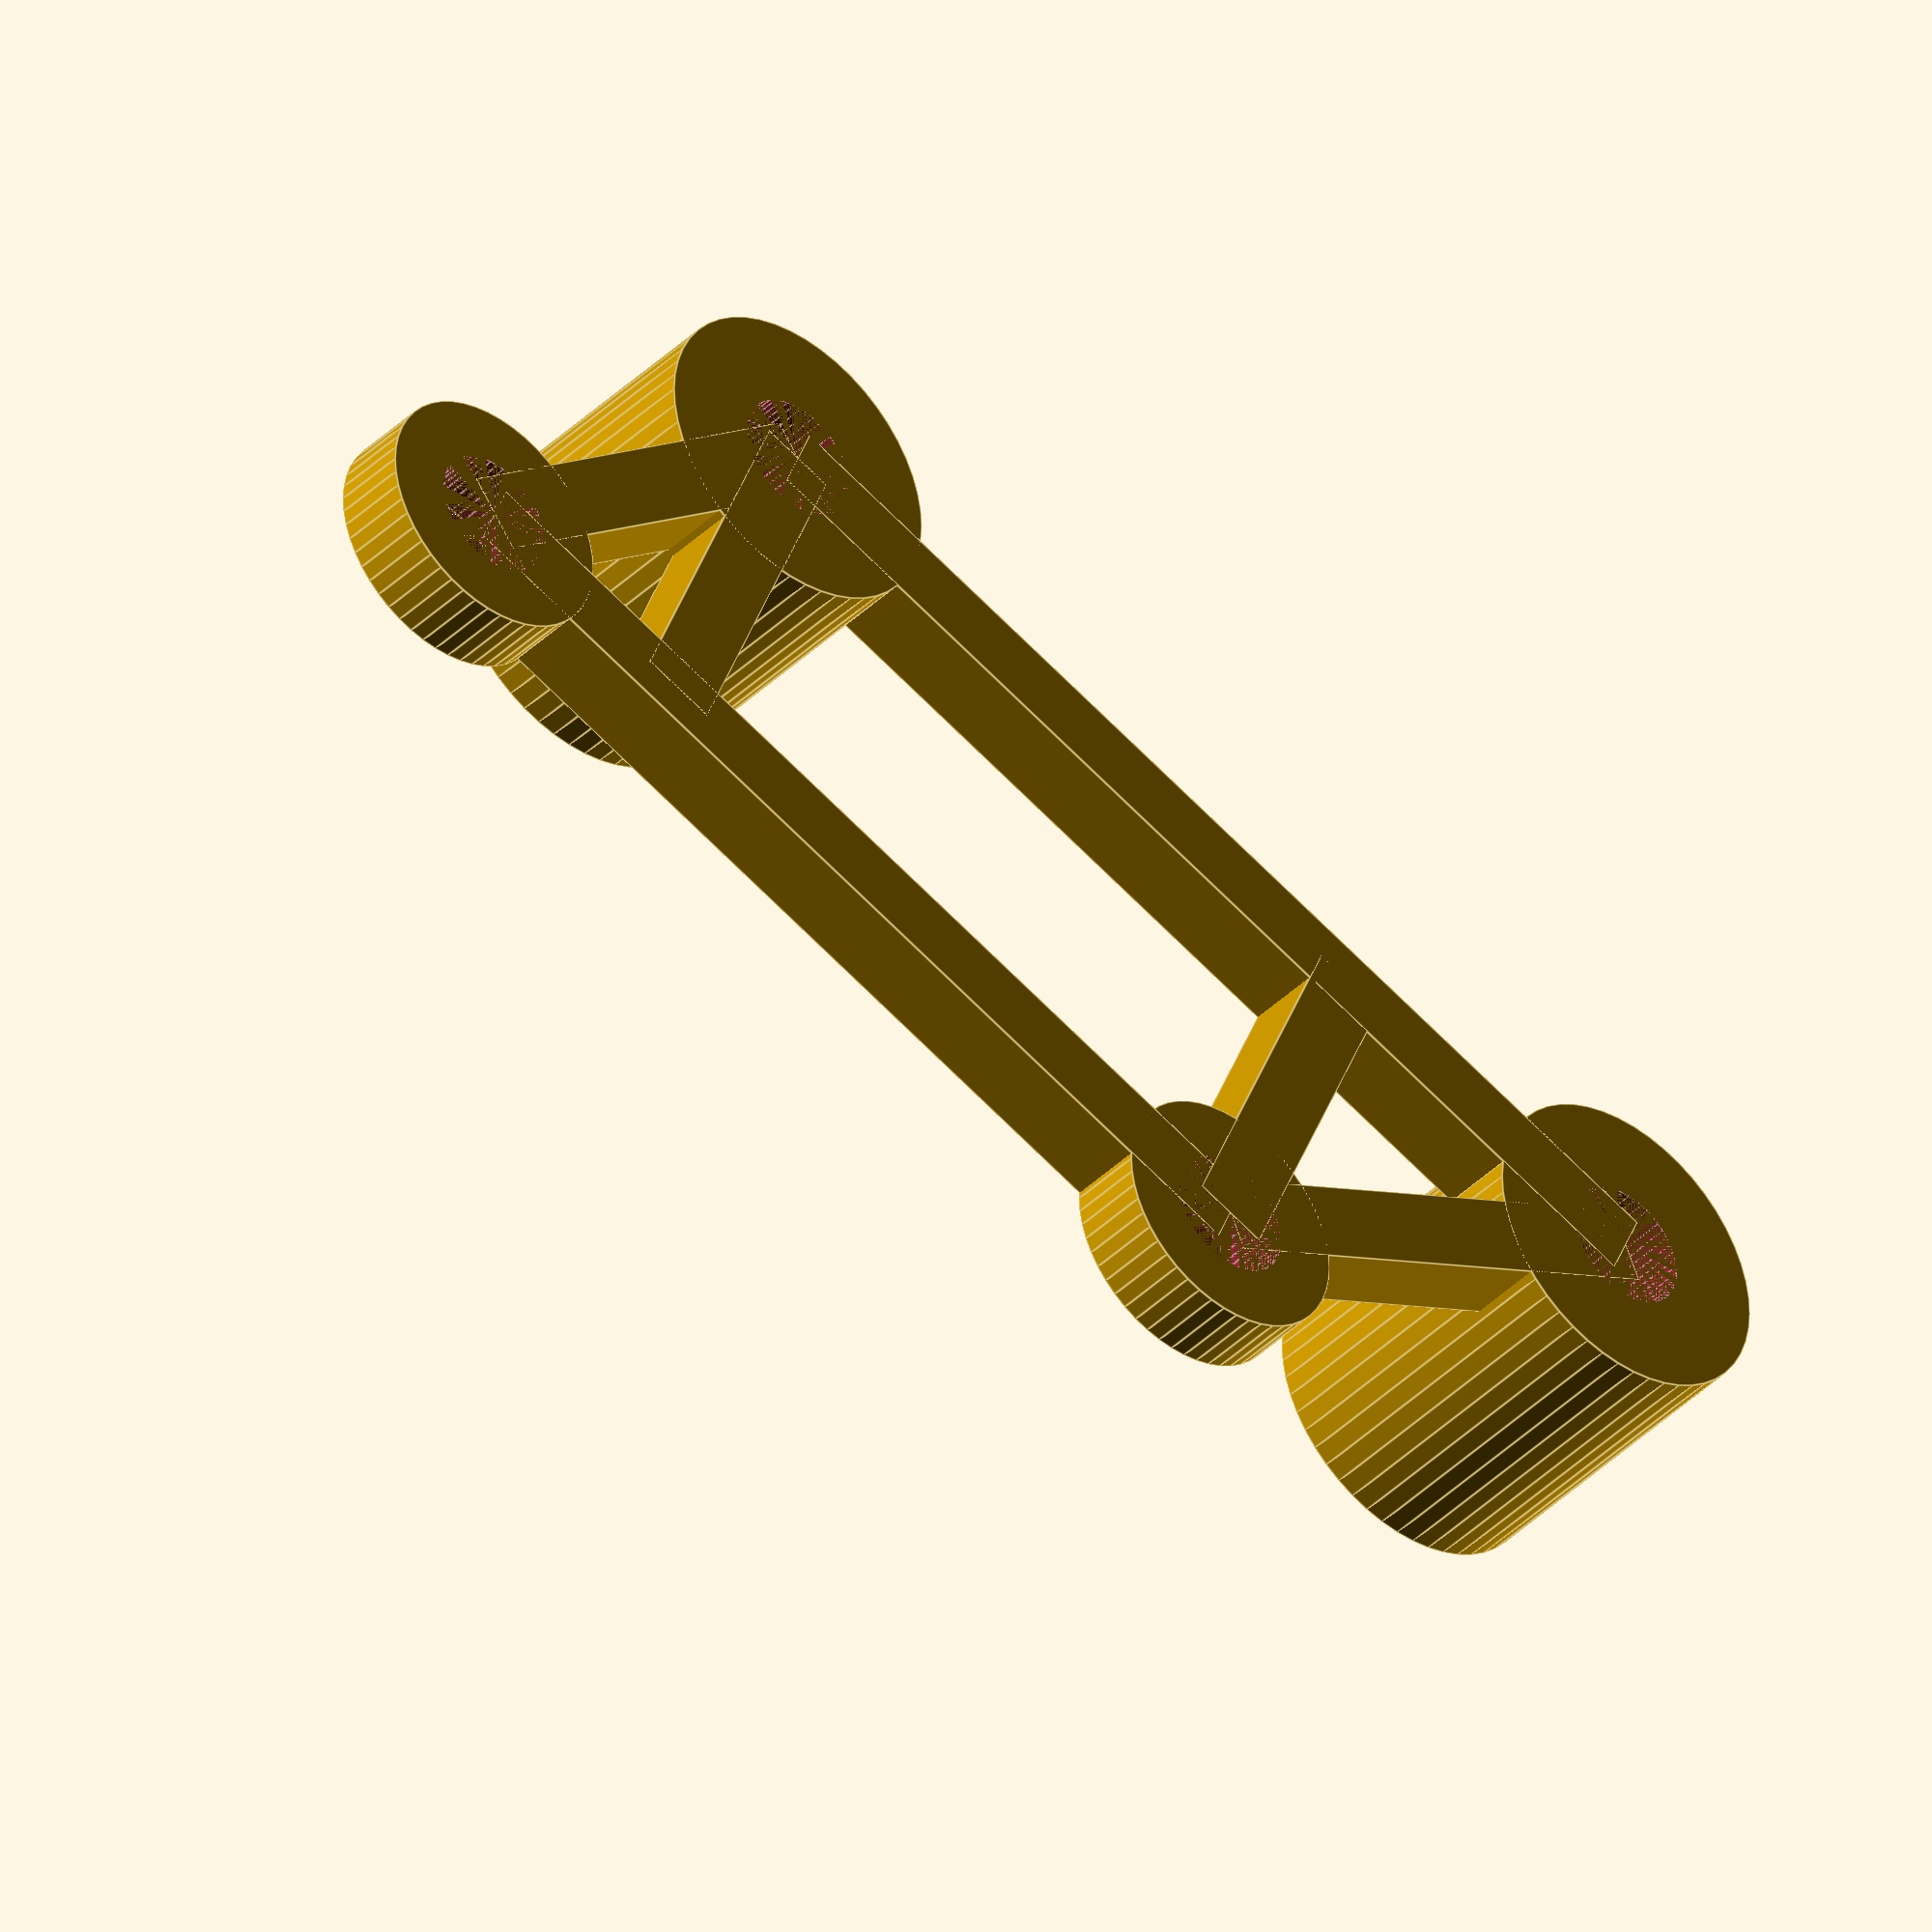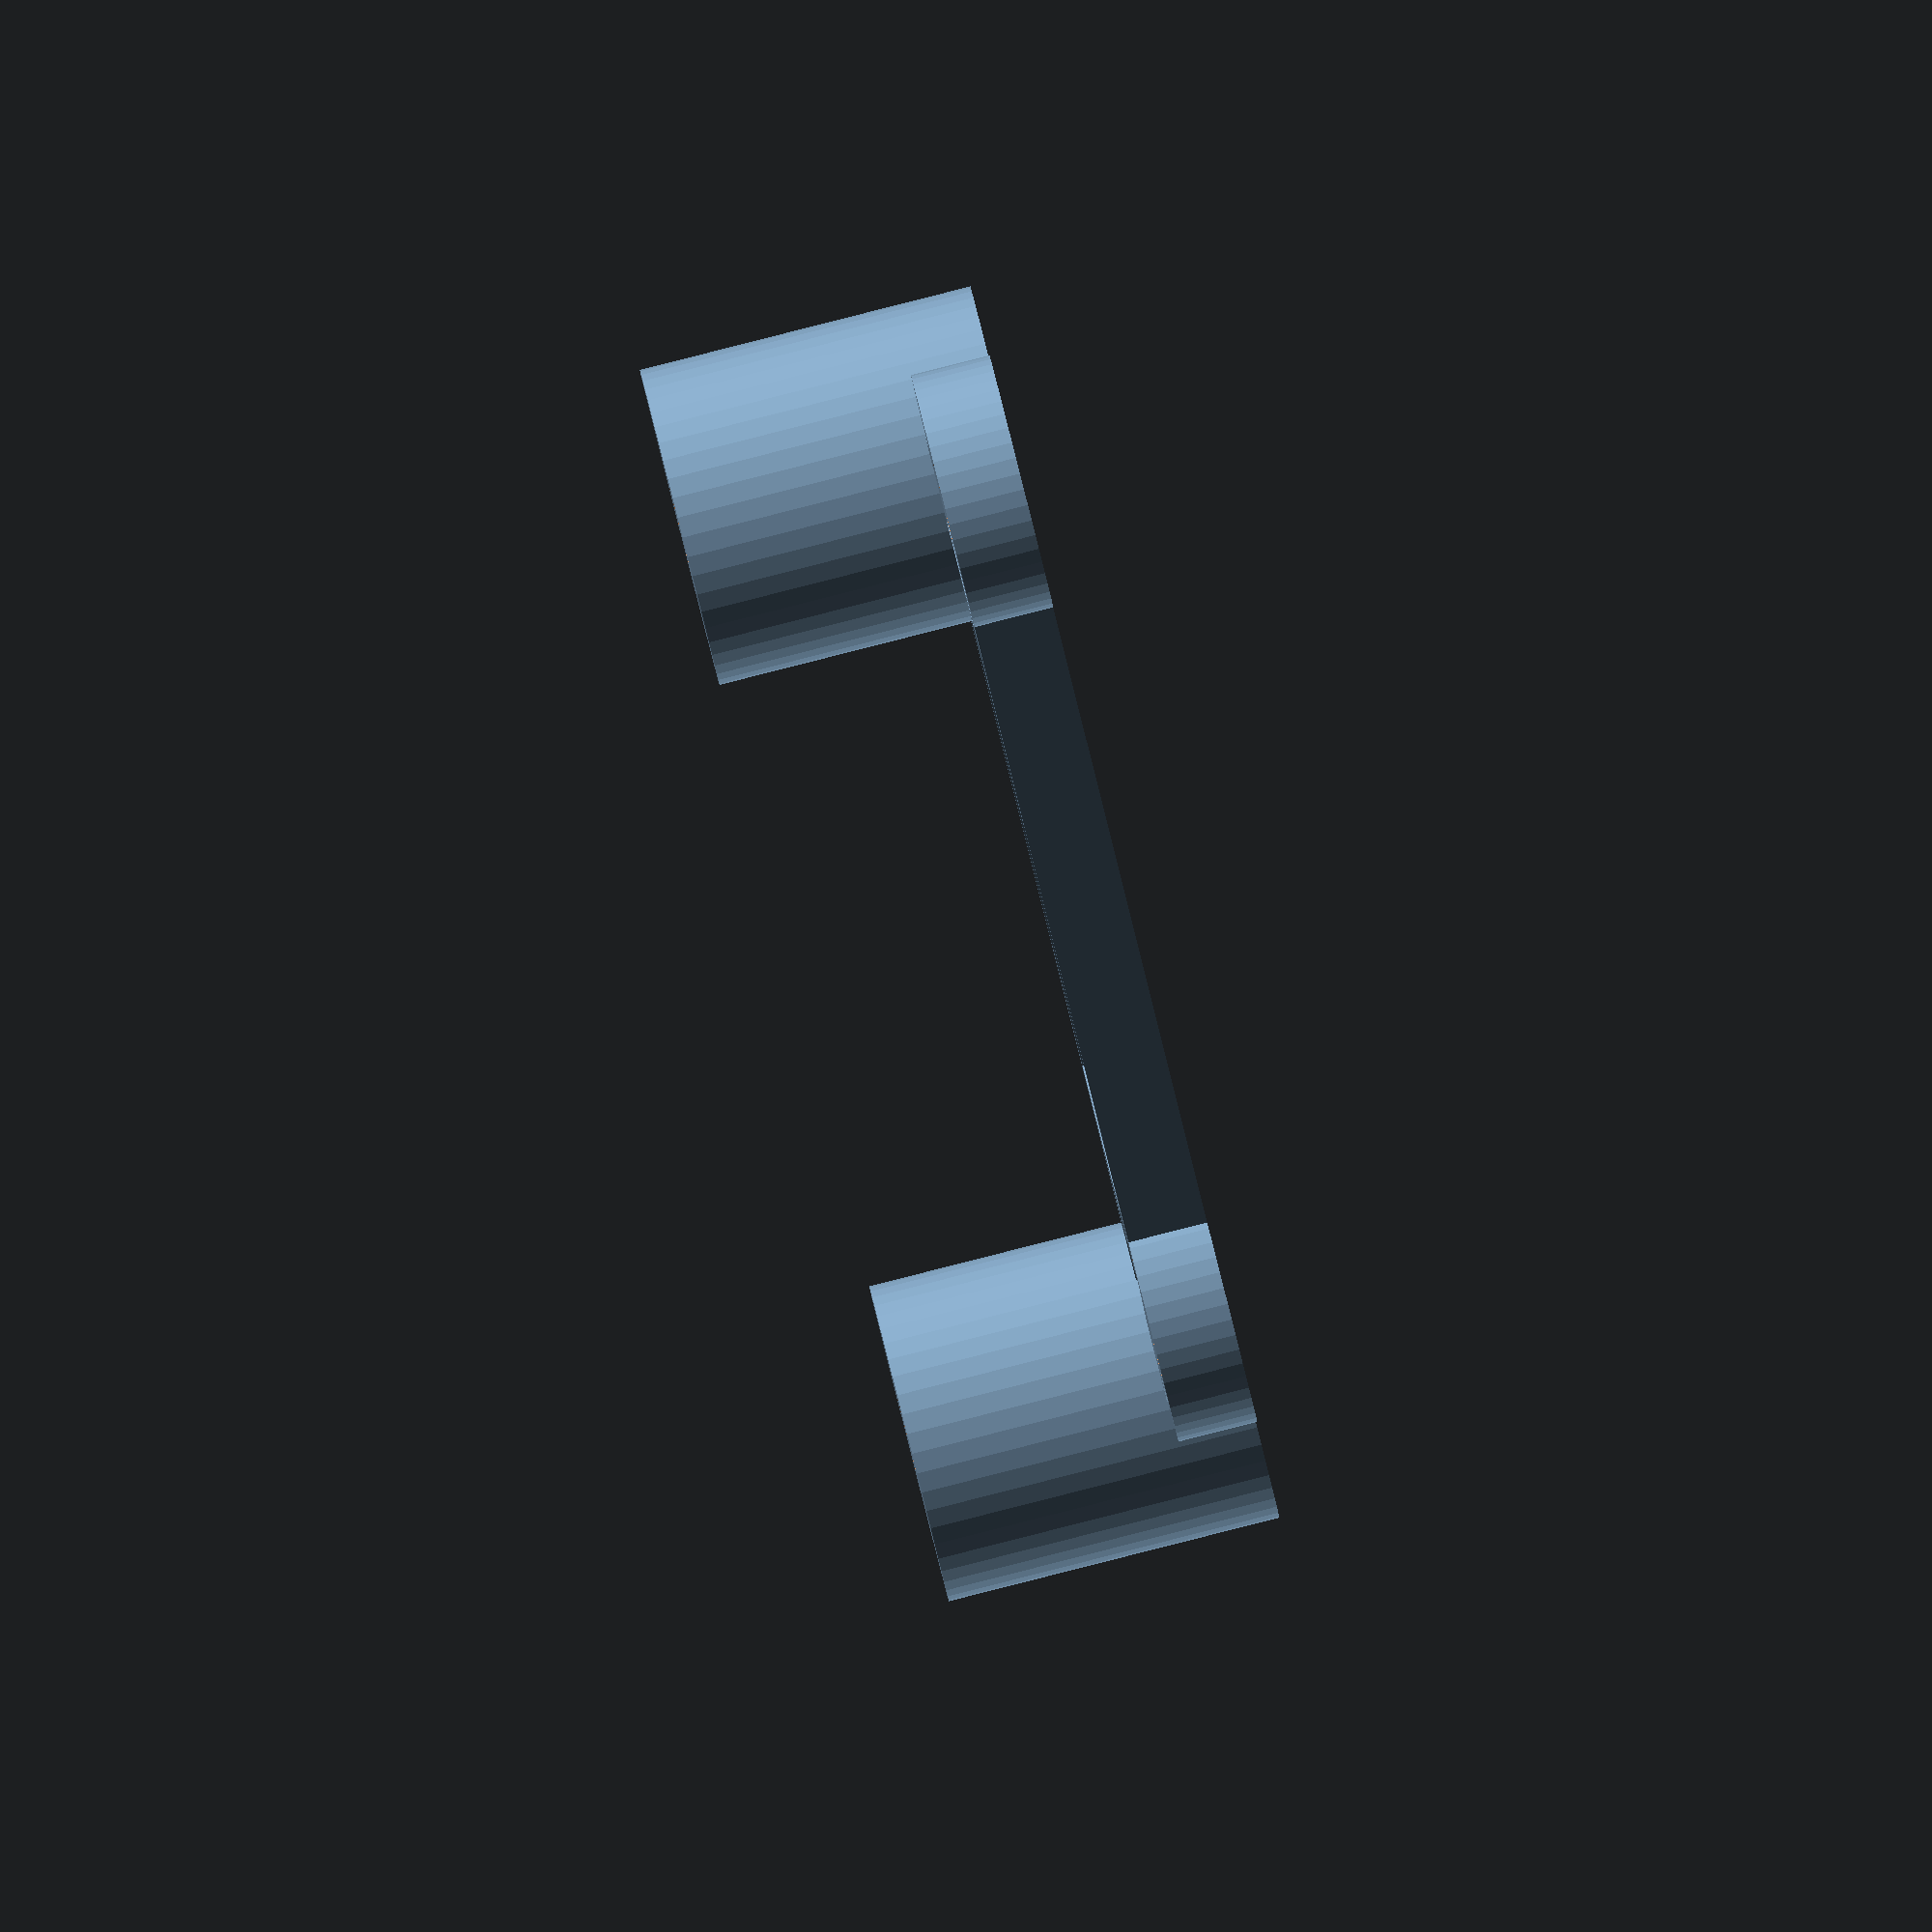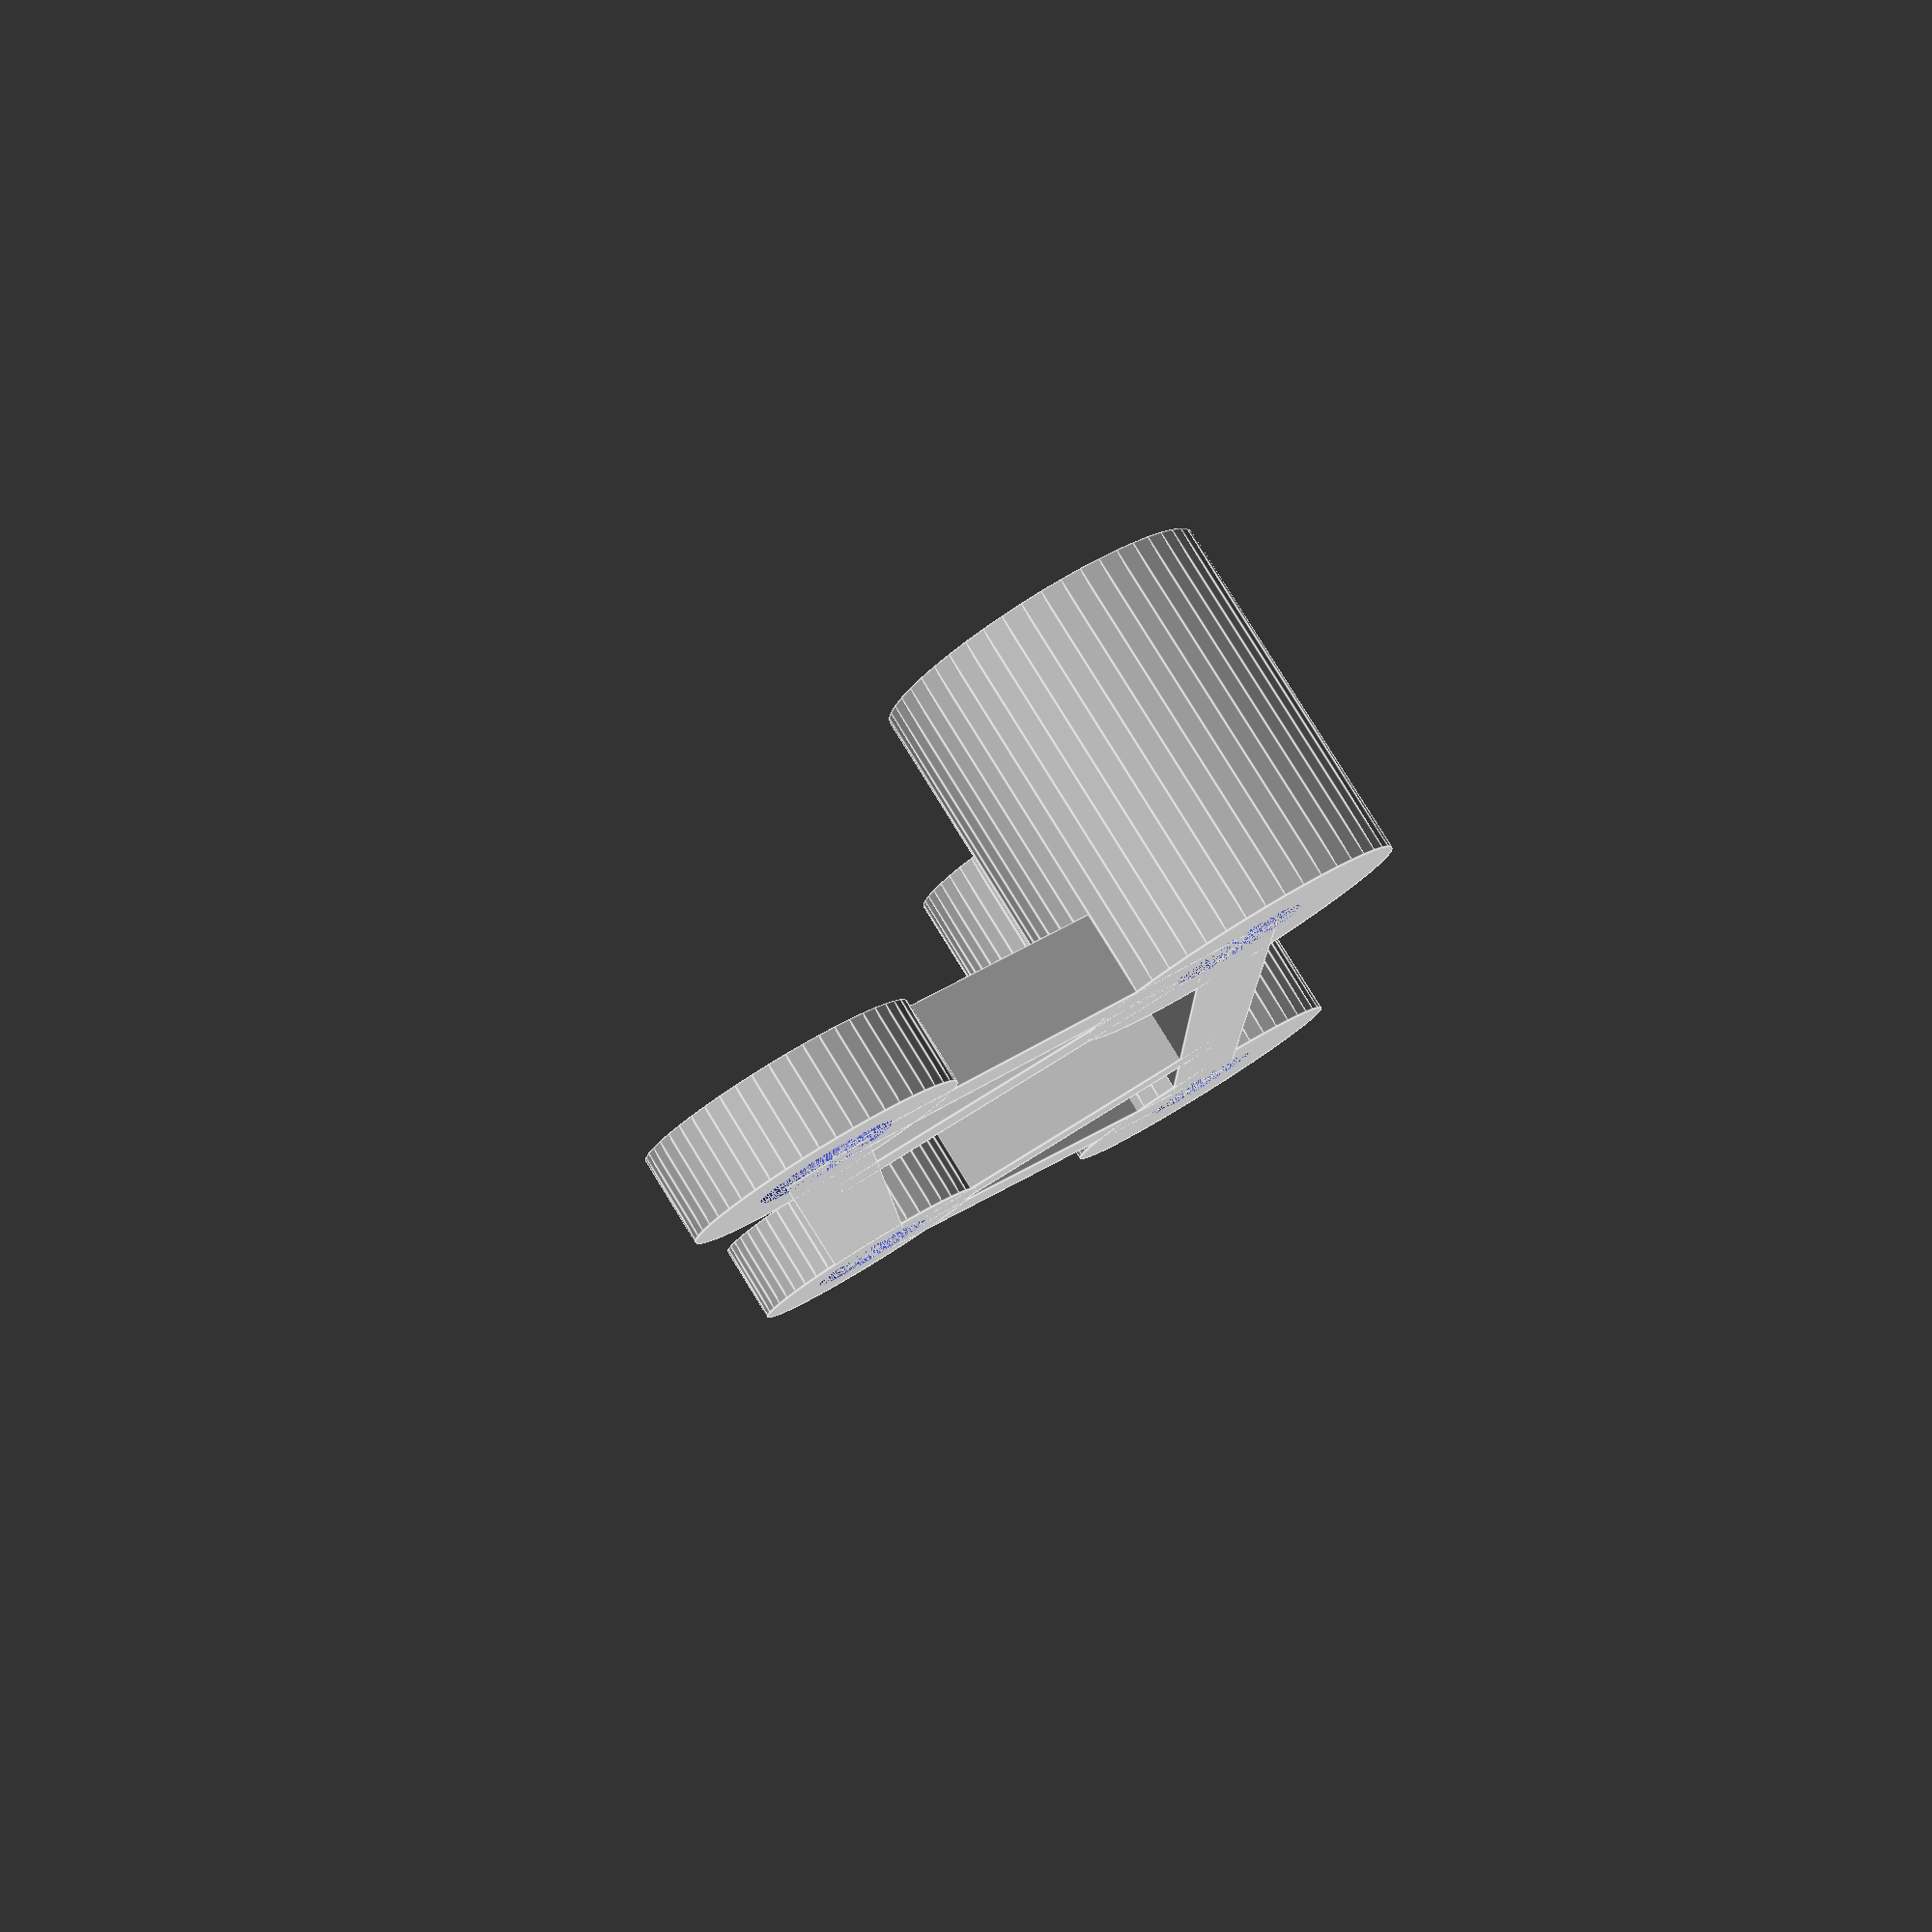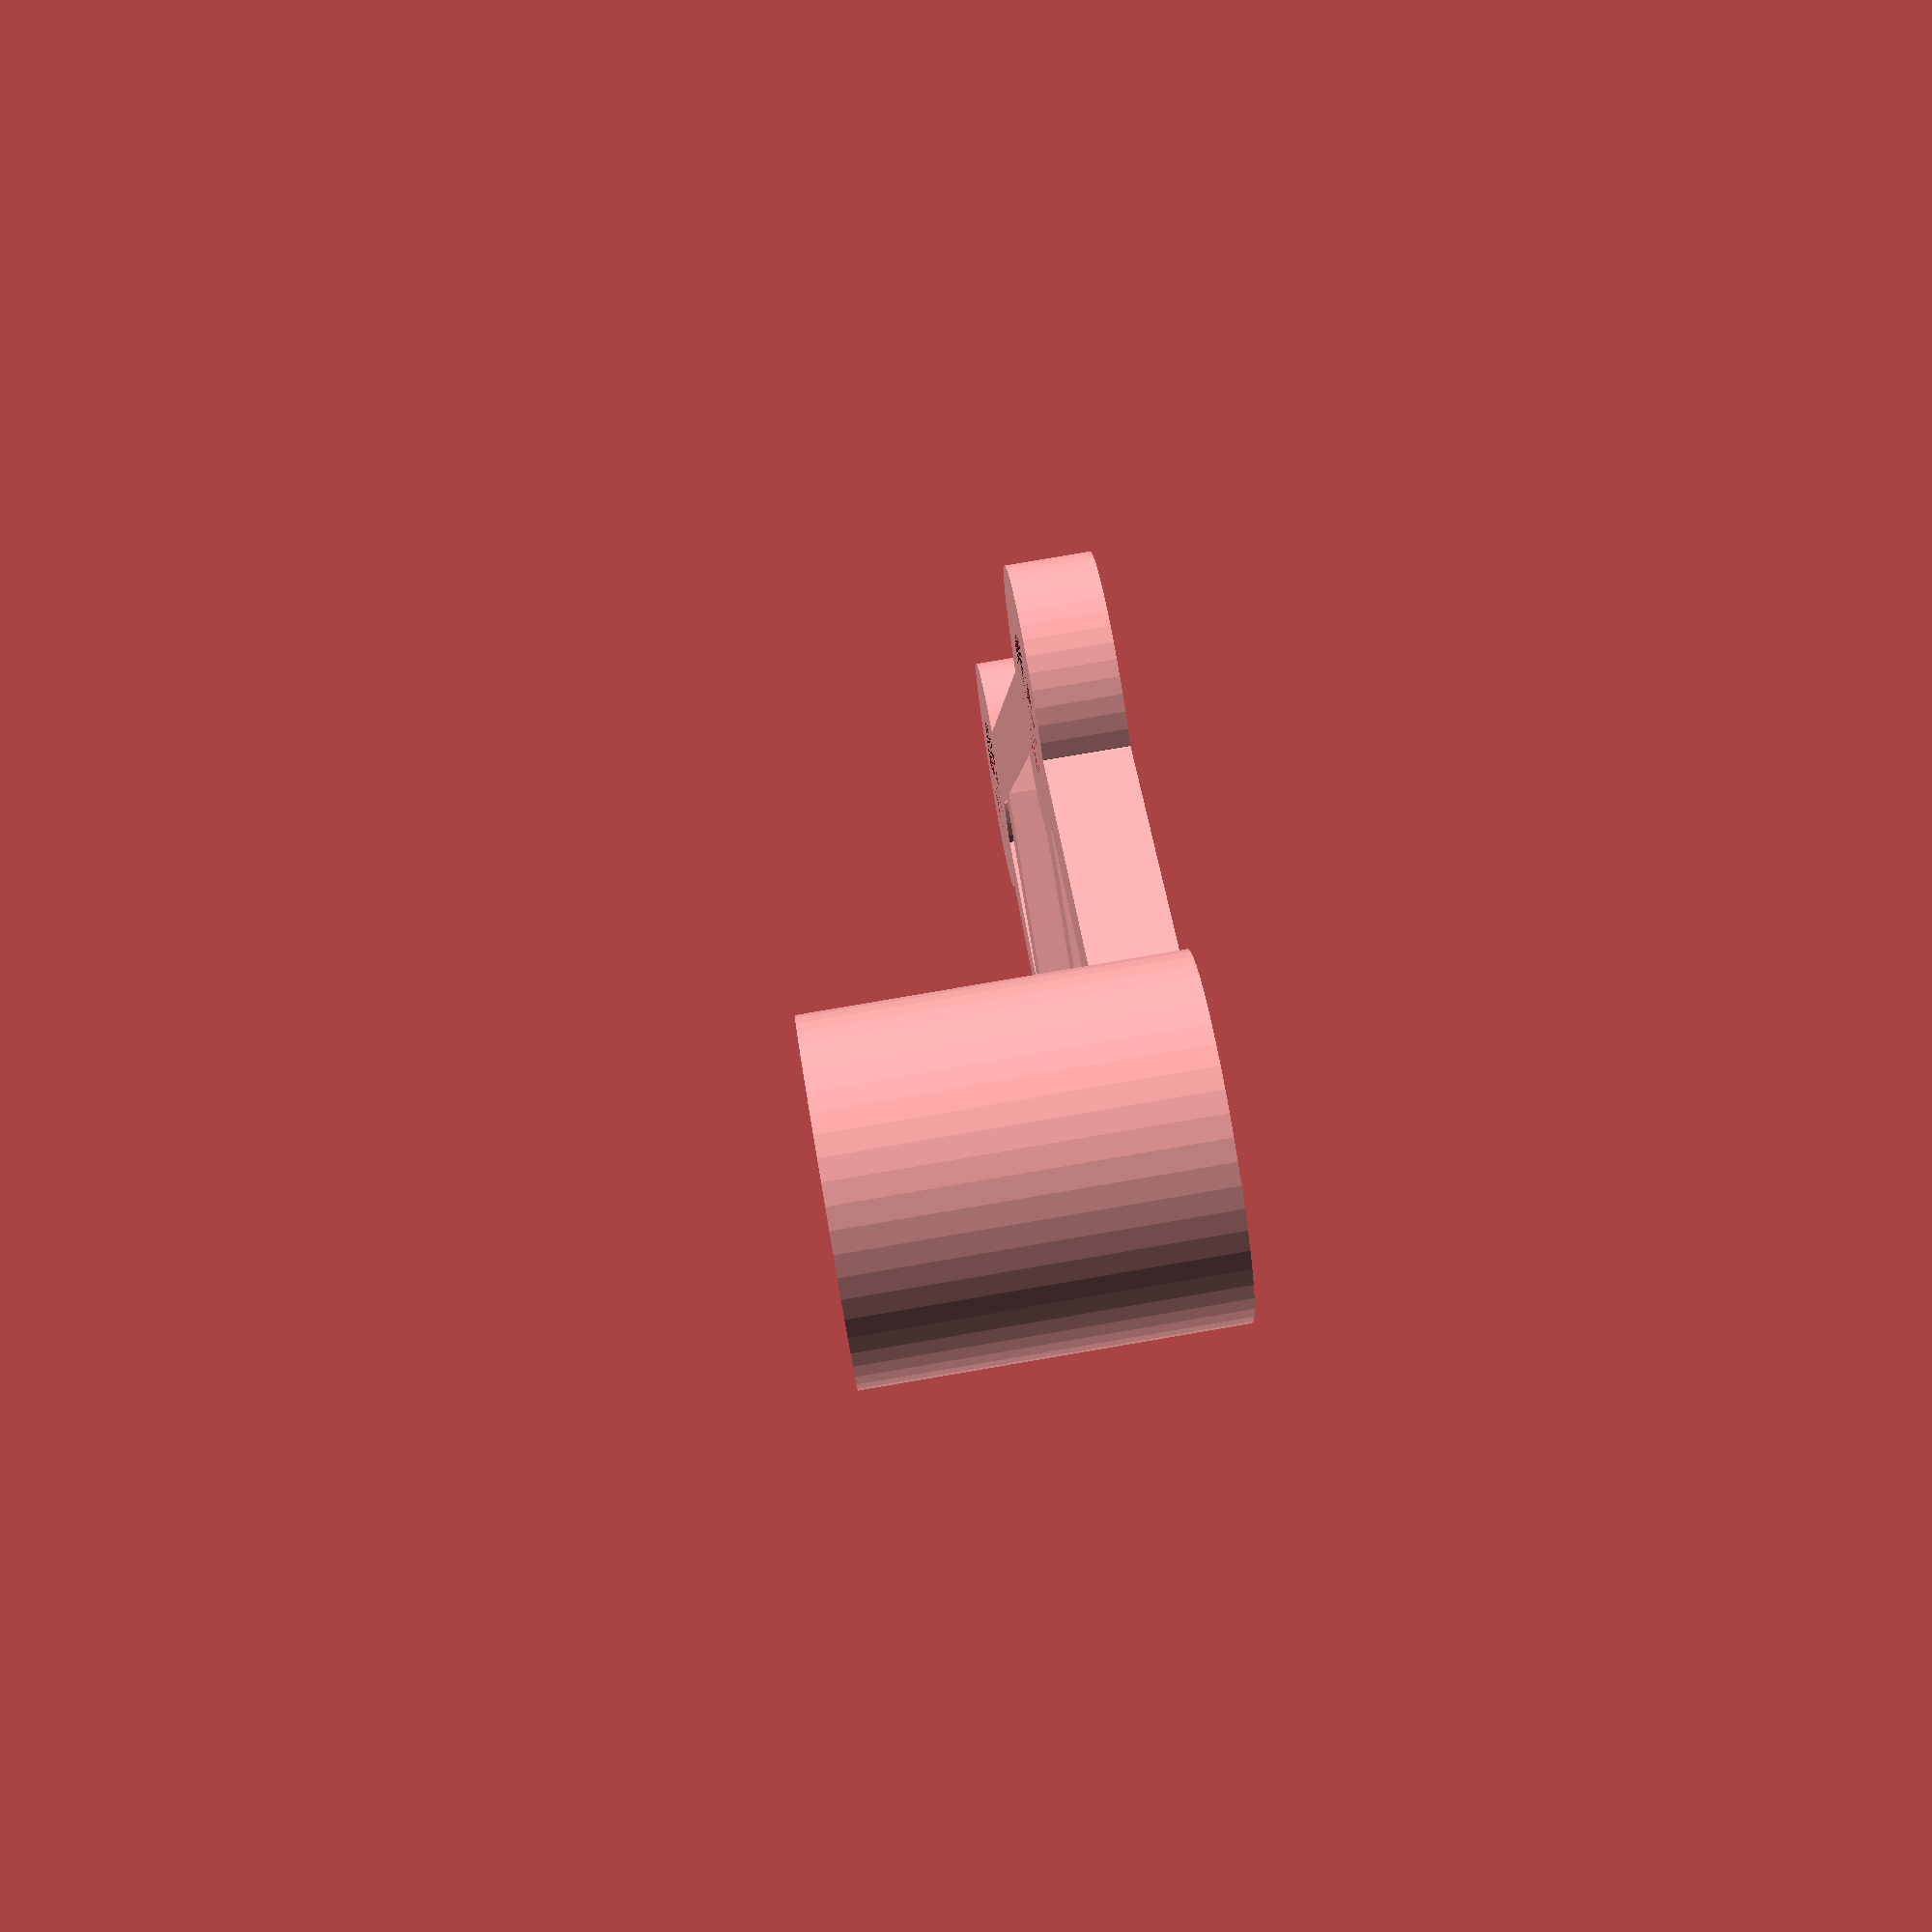
<openscad>
// fan mount
//  - this goes at the end where there were camera mounts
// 
// TODO
// - m4_major snug @ 4.1, but acceptable
// - the offset is wrong
//   - was 20 mm
//   - probably more like 10-15
// - make the base face taller (i.e. as if there ere 4 mm of washers)

base_cl = 36.0;      // distance between the holes on the base
base_height = 13.00; // post height: 10 + rail height: 3
base_mnt_hght = 8.0; // the base holes are 8mm from bottom
base_spacer = 8.0;   // add spacer to provide clearance from jetson edge
// Noctua NF-A4x10 5V PWM
//      40x10mm Premium Fan
// https://noctua.at/en/nf-a4x10-flx/specification
fan_cl = 32.0;       // centerline distance between fan holes
fan_abv_jet = 8.0;   // fan needs to be above the floor of jetson 
                     // for screw heads to clear
fan_offset = 10;     // 80/2 - 20 = 20
                     // heatsink is not on center, it's 20mm offset from jetson CL
m4_major_dia = 4.1;  // major + clearance
fan_mnt_face = 8.0;  // mounting face on fan
base_mnt_face = 10.0;// mounting face at base to match jetson base

plate_z = 2.5;       // mounting plate thickness

// support bars
bar_x = 2.5;
bar_y = 2.5;
bar_z = plate_z;

// fan mount height
mnt_height = fan_abv_jet + base_height - base_mnt_hght;

$fn = 50;

difference () {
    union () {
        
        // ----- base mounts ------
        translate([-base_cl/2,0, -((base_spacer/2 + plate_z) - plate_z)])
        cylinder(r=base_mnt_face/2, h=plate_z + base_spacer, center=true);
        translate([+base_cl/2,0, -((base_spacer/2 + plate_z) - plate_z)])
        cylinder(r=base_mnt_face/2, h=plate_z + base_spacer, center=true);
        
        // ---- fan mounts ------
        
        // translate X
        // - fan offset + the difference in the CenterLines/2

        translate([- fan_cl/2 + fan_offset, mnt_height, 0])
        cylinder(r=fan_mnt_face/2, h=plate_z, center=true);
        translate([+ fan_cl/2 + fan_offset, mnt_height, 0])
        cylinder(r=fan_mnt_face/2, h=plate_z, center=true);
        
        // cross bars
        translate([0,0,0])
        cube([base_cl, bar_y, bar_z], center = true);
        
        translate([fan_offset, mnt_height,0])
        cube([fan_cl, bar_y, bar_z], center = true);
        
        // hypteneuse LEFT
        
        adj_left  = (- fan_cl/2 + fan_offset) - (-base_cl/2);
        adj_rght =  (+ fan_cl/2 + fan_offset) - (base_cl/2);
        echo ("left adjacent: ", adj_left, "  right adjacent: ", adj_rght);
        
        mnt_angle_left = atan(mnt_height/adj_left);
        sin_angle_left = sin(mnt_angle_left);
        echo ("left mount angle:", mnt_angle_left, "  sin:", sin_angle_left);
        hyp_left = mnt_height/sin_angle_left;
        
        translate([
            -base_cl/2 + adj_left/2,
            mnt_height/2,
            0]) 
        rotate([0,0,mnt_angle_left])
        cube([hyp_left, bar_y, bar_z], center=true);
        
        // hypteneuse RIGHT
        mnt_angle_rght = atan(mnt_height/adj_rght);
        sin_angle_rght = sin(mnt_angle_rght);
        echo ("right mount angle:", mnt_angle_rght, "  sin:", sin_angle_rght);
        hyp_rght = mnt_height/sin_angle_rght;

        translate([
            base_cl/2 + adj_rght/2,
            mnt_height/2,
            0]) 
        rotate([0,0,mnt_angle_rght])
        cube([hyp_rght, bar_y, bar_z], center=true);
        
        // veritical supports
        translate([- fan_cl/2 + fan_offset,mnt_height/2,0])
        cube([bar_x, mnt_height, bar_z], center=true);
        
        translate([+base_cl/2,mnt_height/2,0])
        cube([bar_x, mnt_height, bar_z], center=true);
    }
    {
    // drill holes
        // ----- base mounts ------
        translate([-base_cl/2,0, -((base_spacer/2 + plate_z) - plate_z)])
        cylinder(r=m4_major_dia/2, h=plate_z + base_spacer, center=true);
        translate([+base_cl/2,0, -((base_spacer/2 + plate_z) - plate_z)])
        cylinder(r=m4_major_dia/2, h=plate_z + base_spacer, center=true);    
        
        // fan mounts
        translate([- fan_cl/2 + fan_offset, mnt_height, 0])
        cylinder(r=m4_major_dia/2, h=plate_z, center=true);
        translate([+ fan_cl/2 + fan_offset, mnt_height, 0])
        cylinder(r=m4_major_dia/2, h=plate_z, center=true);
    }
}

</openscad>
<views>
elev=220.7 azim=21.8 roll=220.3 proj=o view=edges
elev=270.8 azim=323.1 roll=255.8 proj=o view=wireframe
elev=98.2 azim=88.8 roll=211.6 proj=p view=edges
elev=99.3 azim=262.1 roll=279.7 proj=p view=solid
</views>
